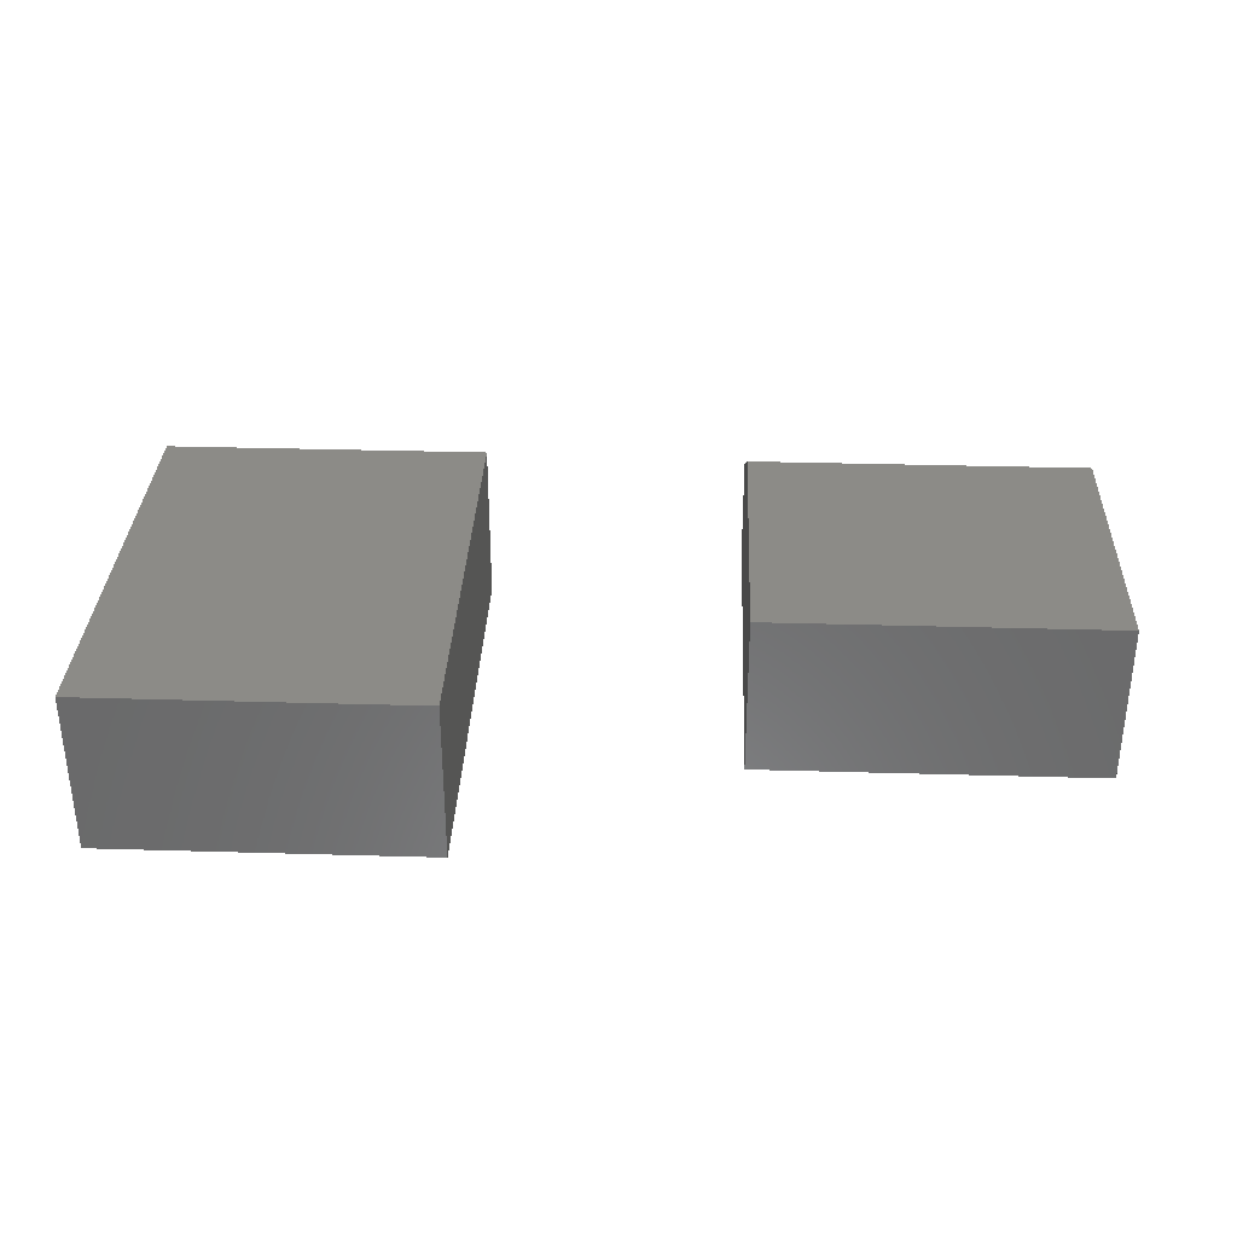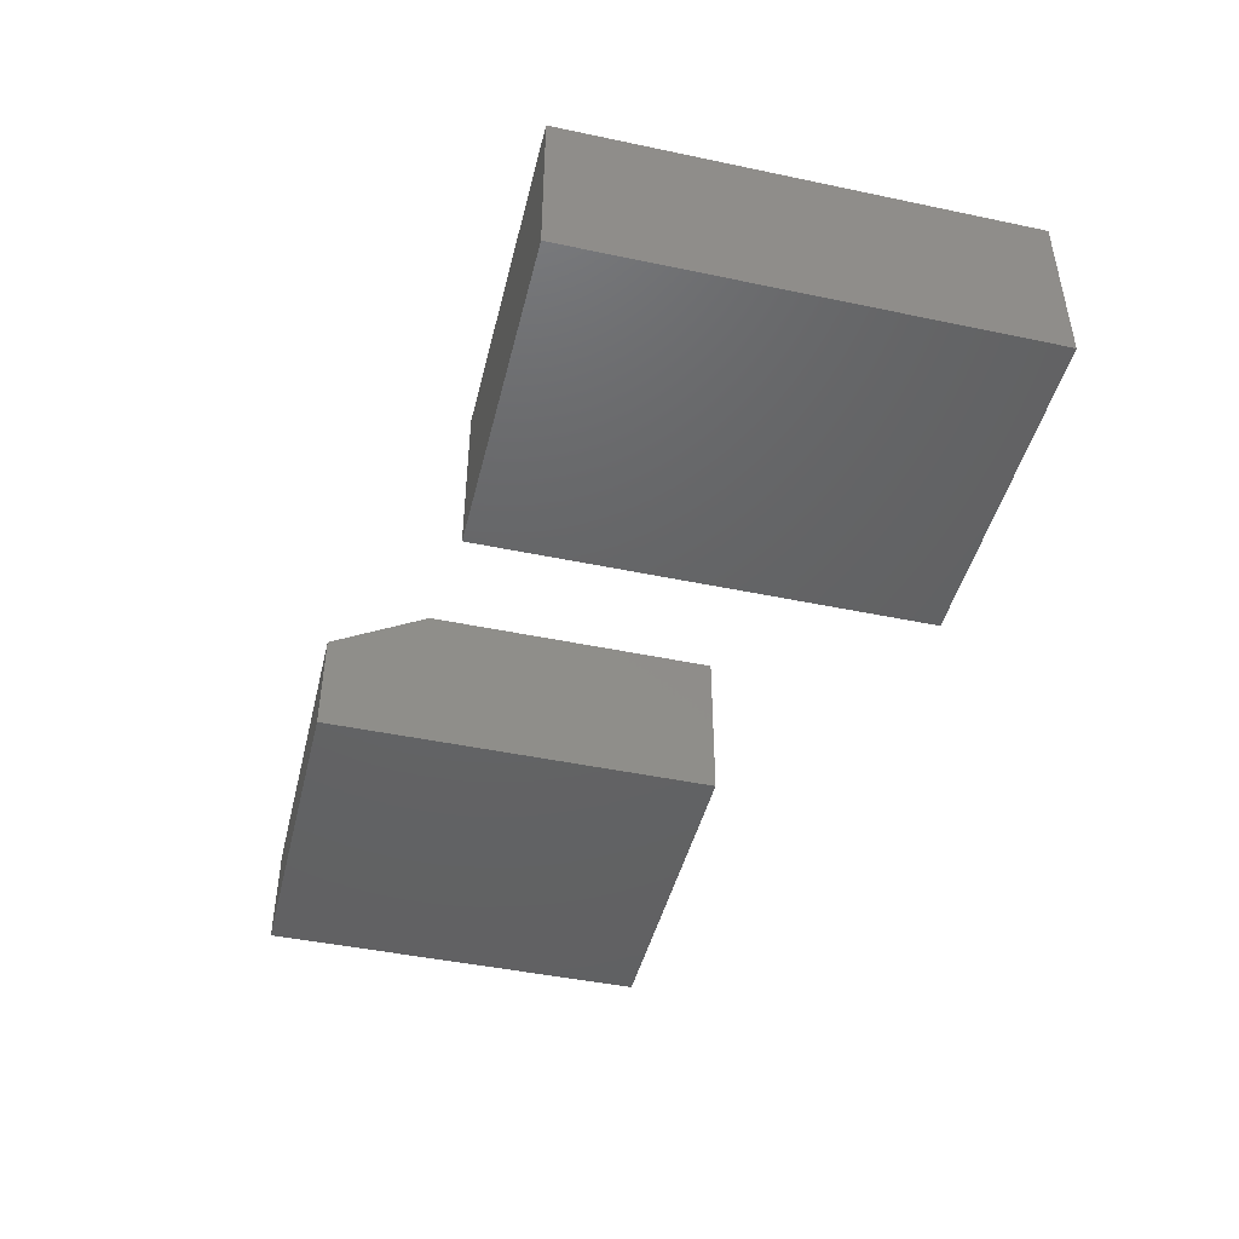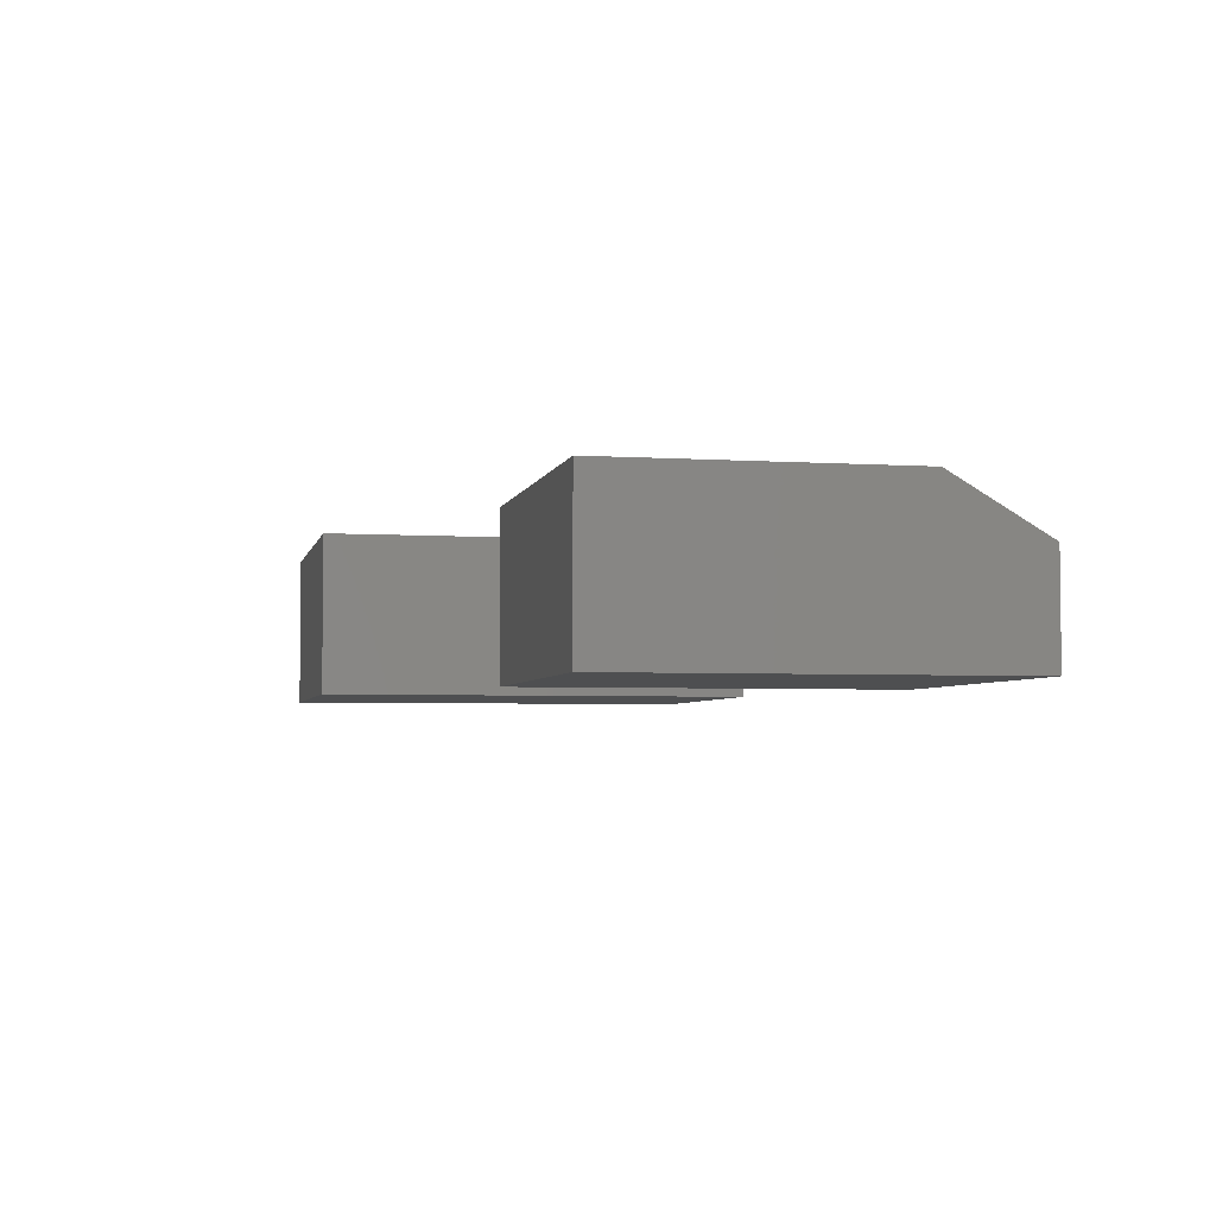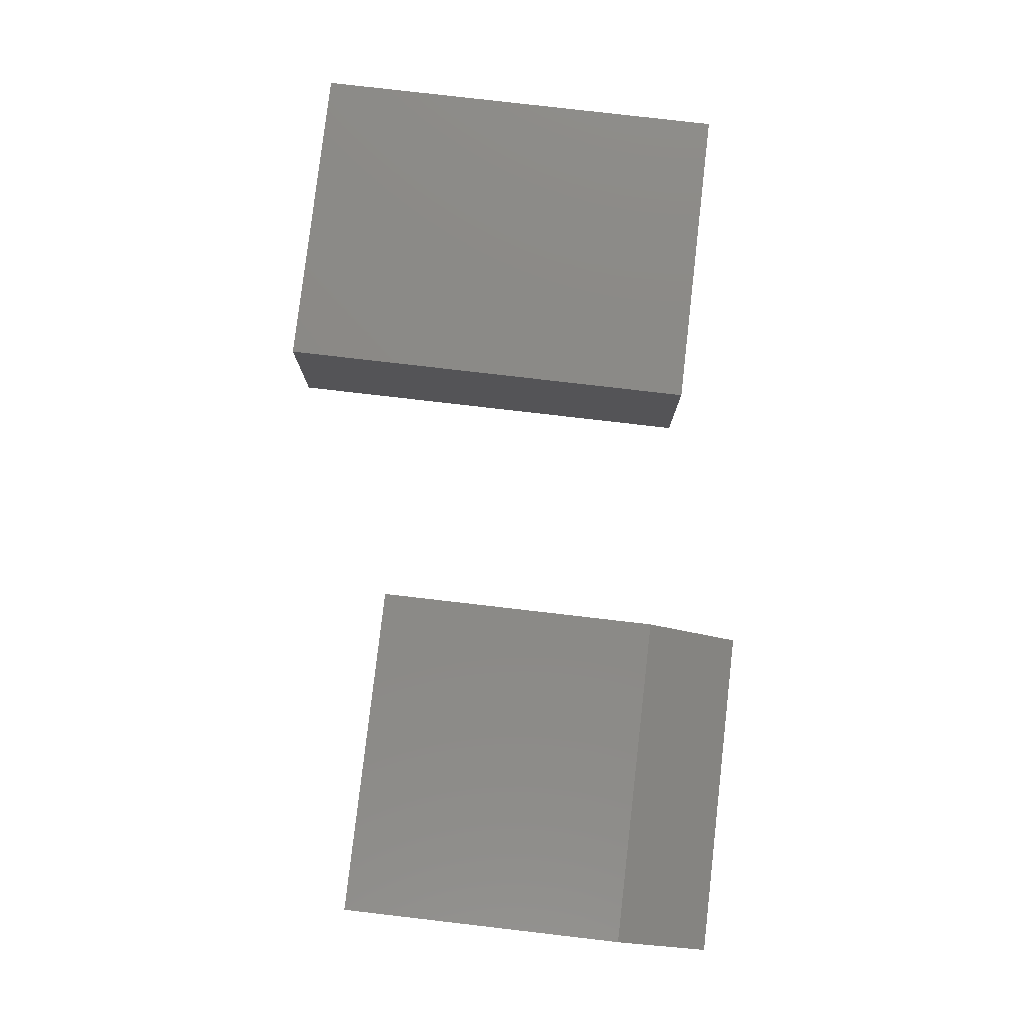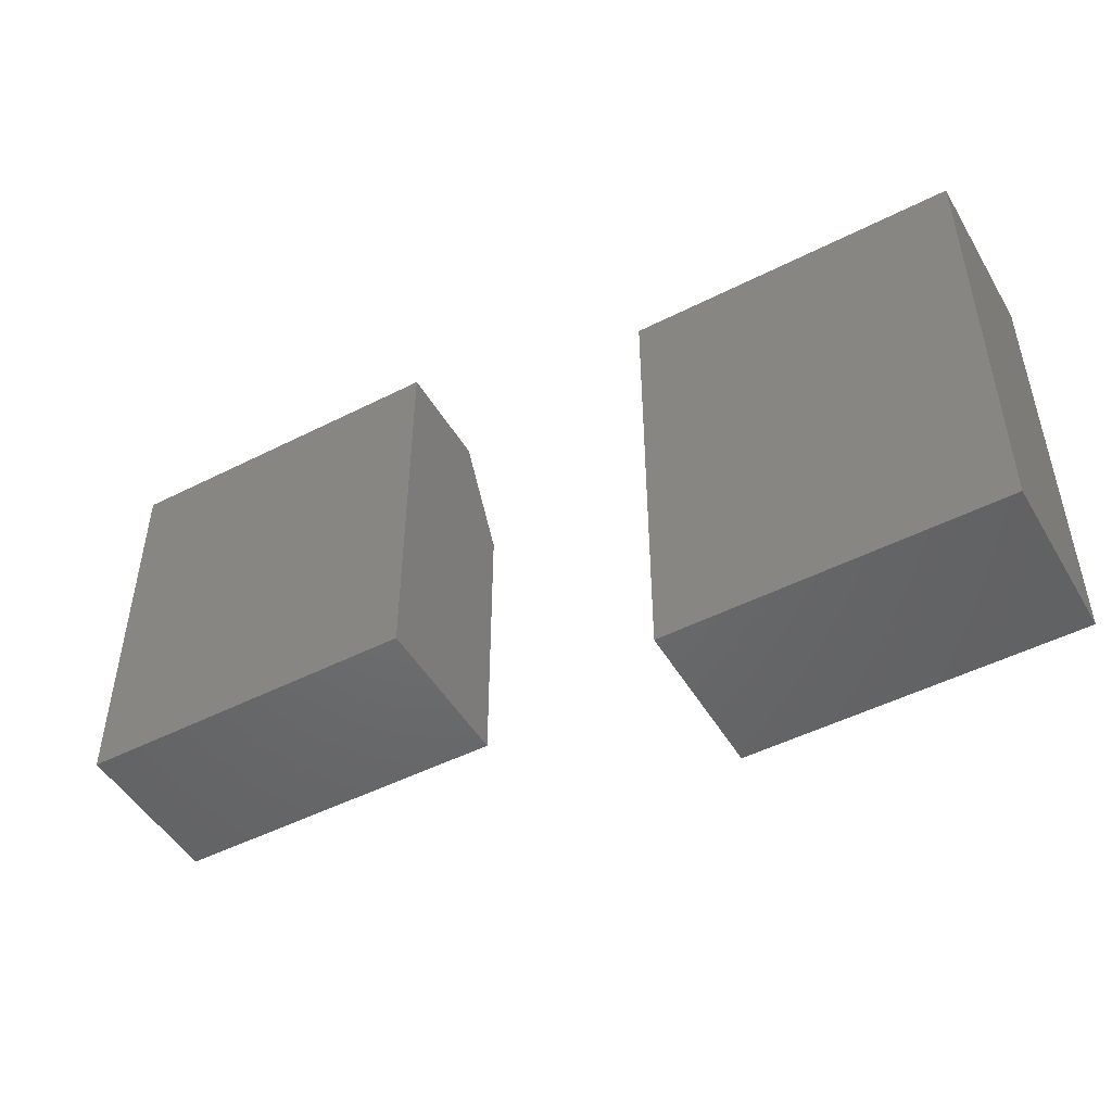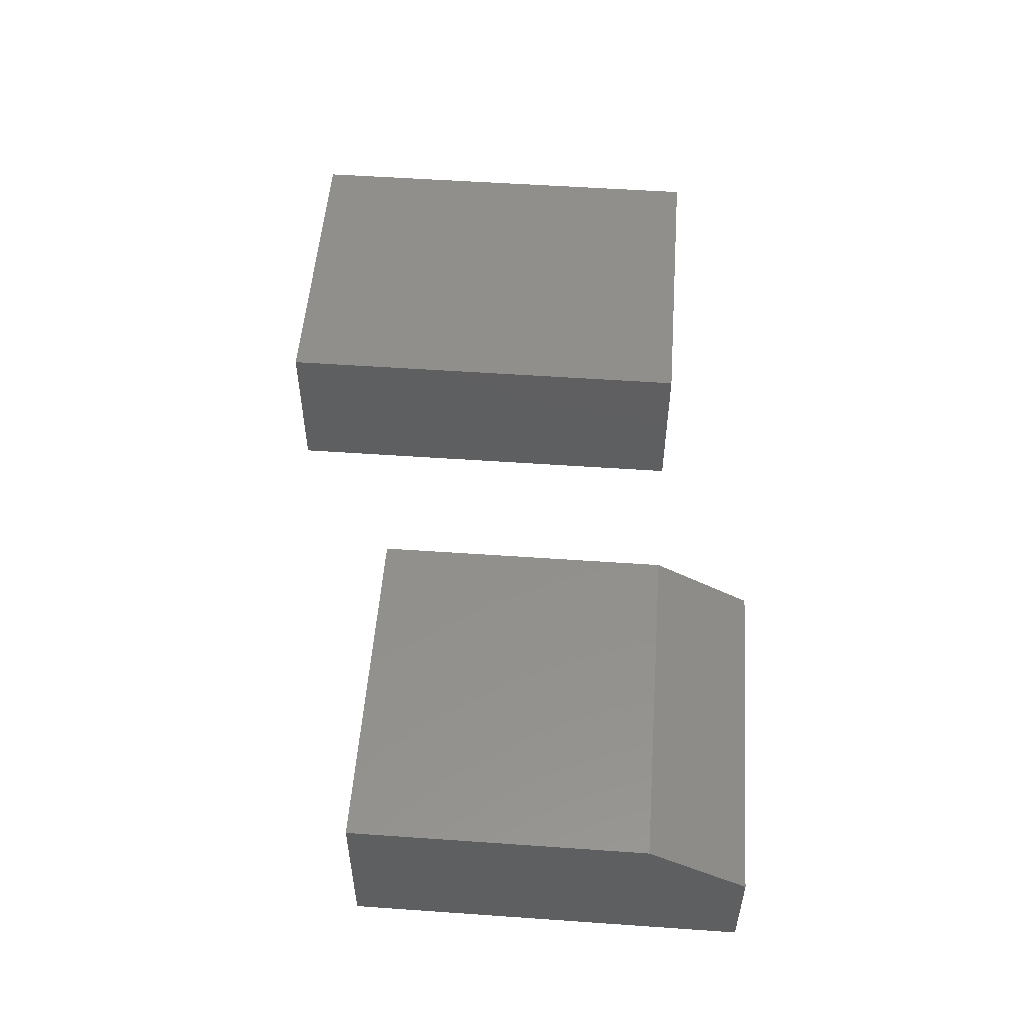
<metadata>
{"format":"stl","ext":"stl","renderer":"f3d","projection":"perspective","resolution":1024,"background":"white","views":[{"elev":33.1,"azim":-177.7,"up":"+Y"},{"elev":-45.2,"azim":76.3,"up":"+Y"},{"elev":-4.0,"azim":-102.1,"up":"+Y"},{"elev":79.6,"azim":-83.4,"up":"+Y"},{"elev":-48.8,"azim":29.5,"up":"+Z"},{"elev":52.6,"azim":-85.7,"up":"+Y"}]}
</metadata>
<code>
# stl→obj: 18 verts, 28 faces
v -0.1719 -0.1562 -0.1719
v 0.139 -0.1562 -0.1719
v -0.1719 -0.1562 0.25
v 0.139 -0.1562 0.25
v -0.1719 0 -0.1719
v -0.1719 2.342e-17 0.25
v 0.139 1.726e-17 -0.1719
v 0.139 4.067e-17 0.25
v -0.75 0 -0.03906
v -0.75 1.756e-17 0.2422
v -0.4224 3.637e-17 -0.03906
v -0.4224 5.394e-17 0.2422
v -0.75 -0.1562 -0.03906
v -0.75 -0.1562 0.3359
v -0.75 -0.05469 0.3359
v -0.4224 -0.1562 0.3359
v -0.4224 -0.05469 0.3359
v -0.4224 -0.1562 -0.03906
f 1 2 3
f 3 2 4
f 5 6 7
f 7 6 8
f 3 6 1
f 1 6 5
f 4 8 3
f 3 8 6
f 2 7 4
f 4 7 8
f 1 5 2
f 2 5 7
f 9 10 11
f 11 10 12
f 9 13 10
f 10 13 14
f 10 14 15
f 16 17 14
f 14 17 15
f 18 11 16
f 16 11 12
f 16 12 17
f 17 12 15
f 15 12 10
f 13 18 14
f 14 18 16
f 13 9 18
f 18 9 11

</code>
